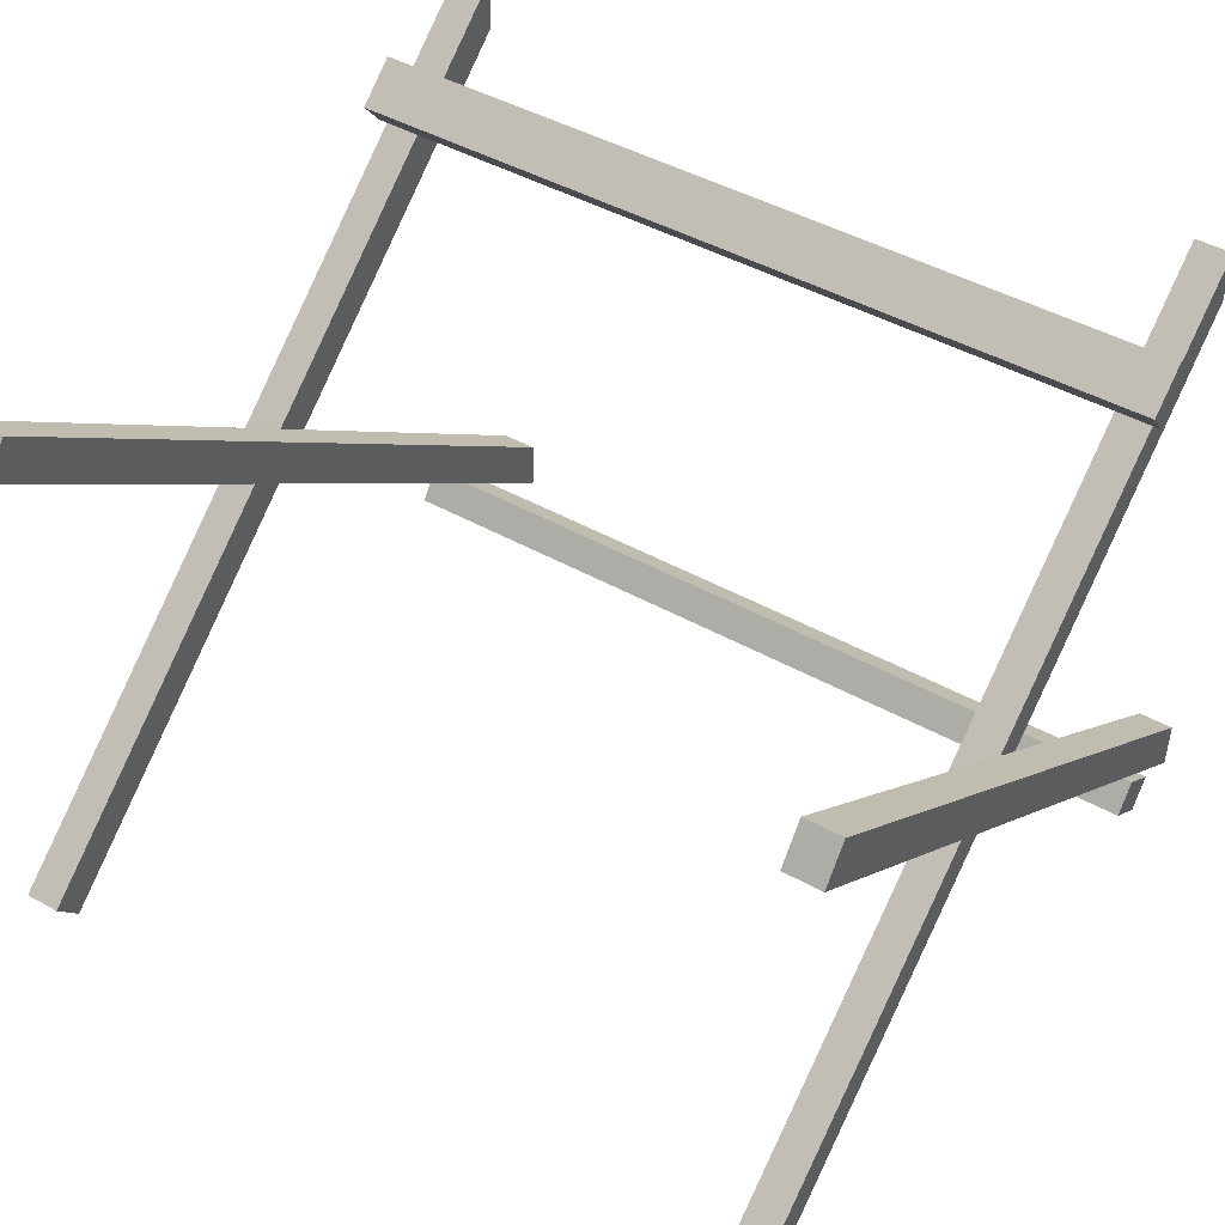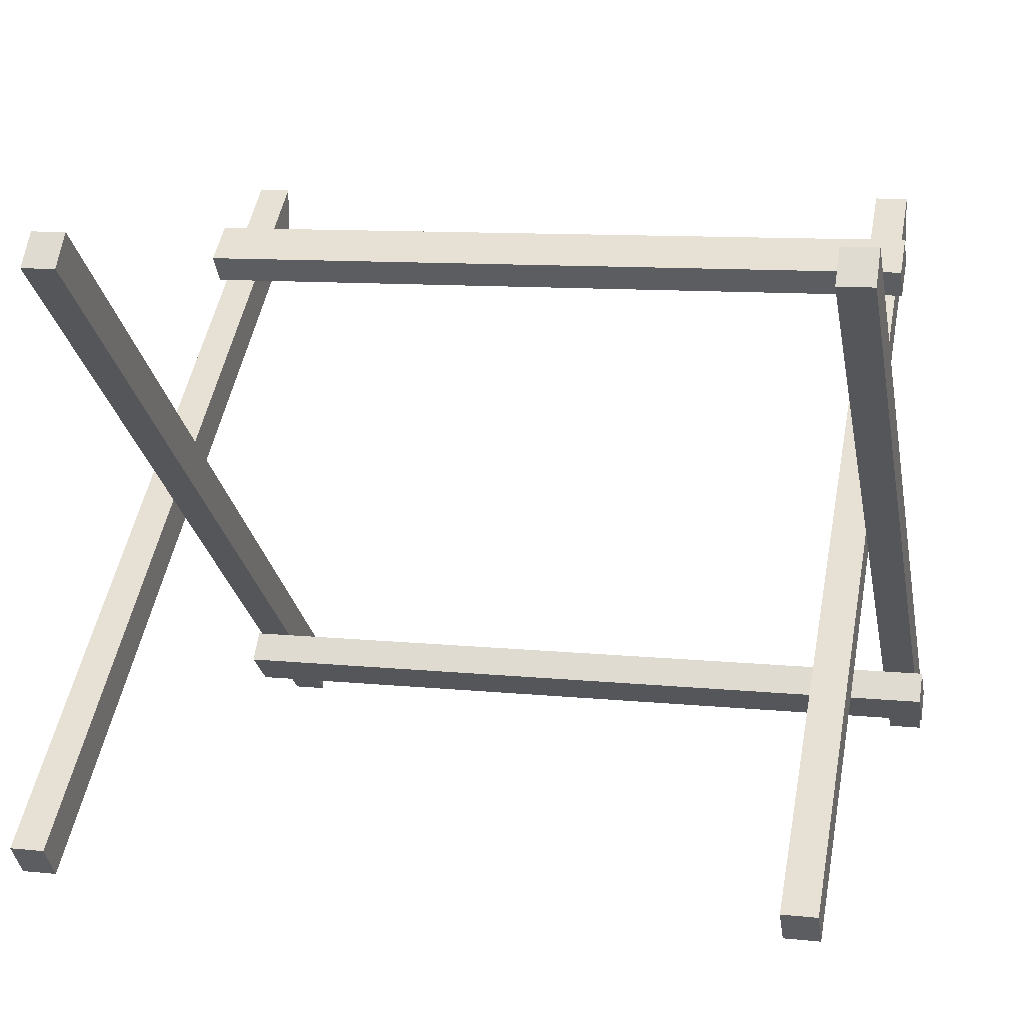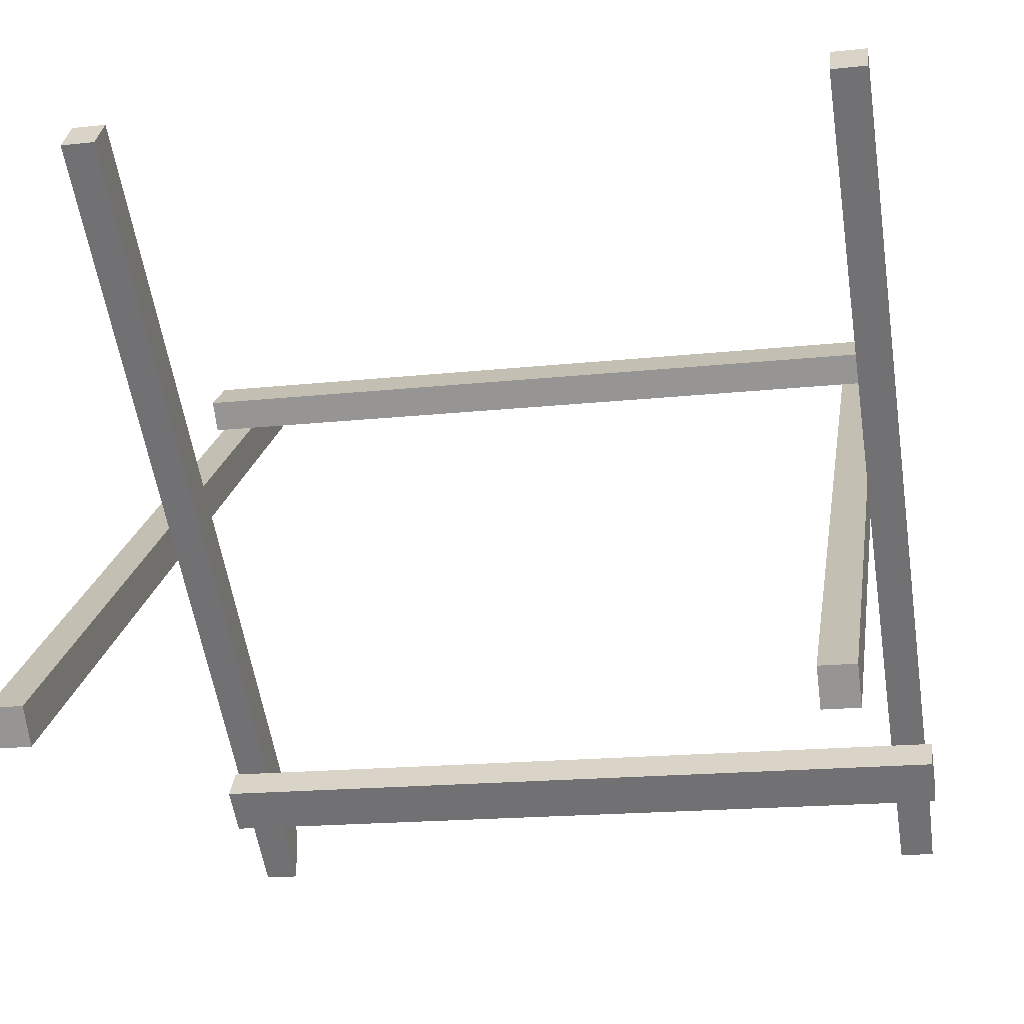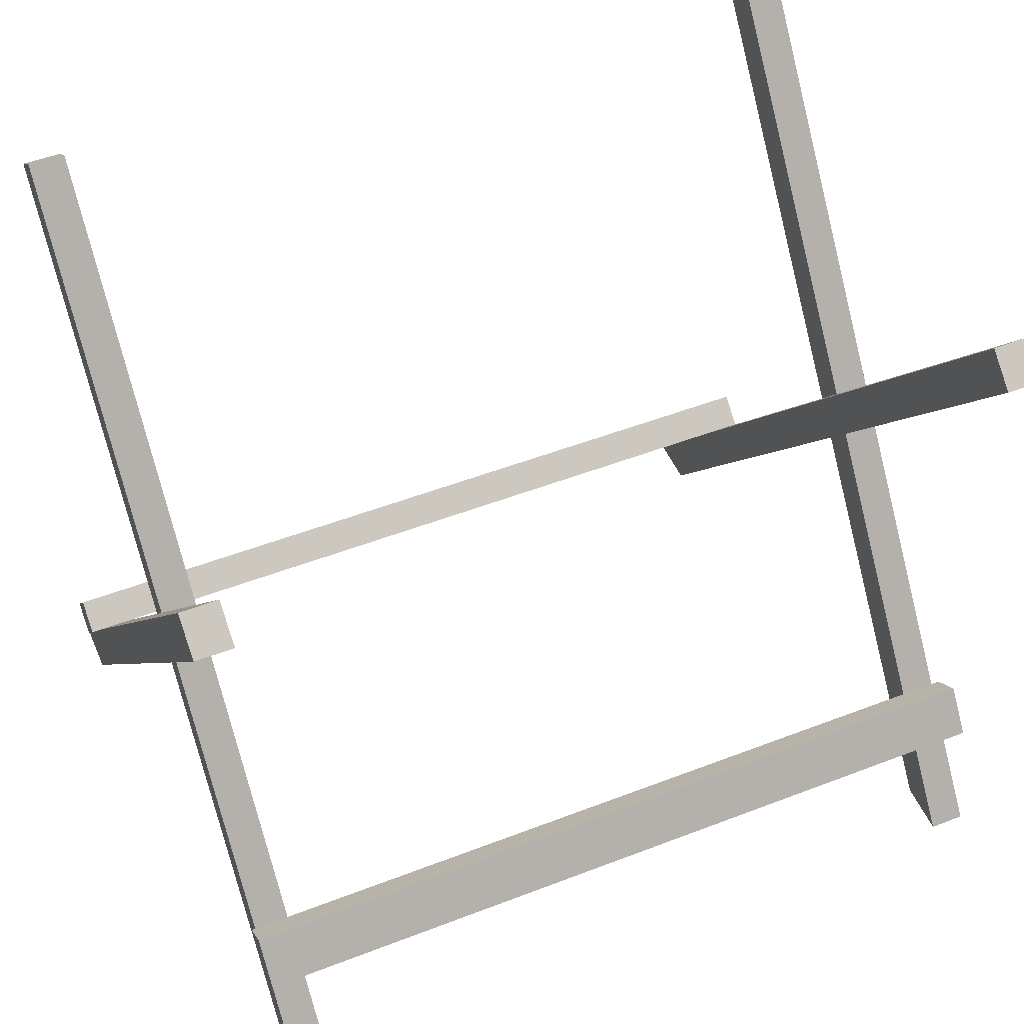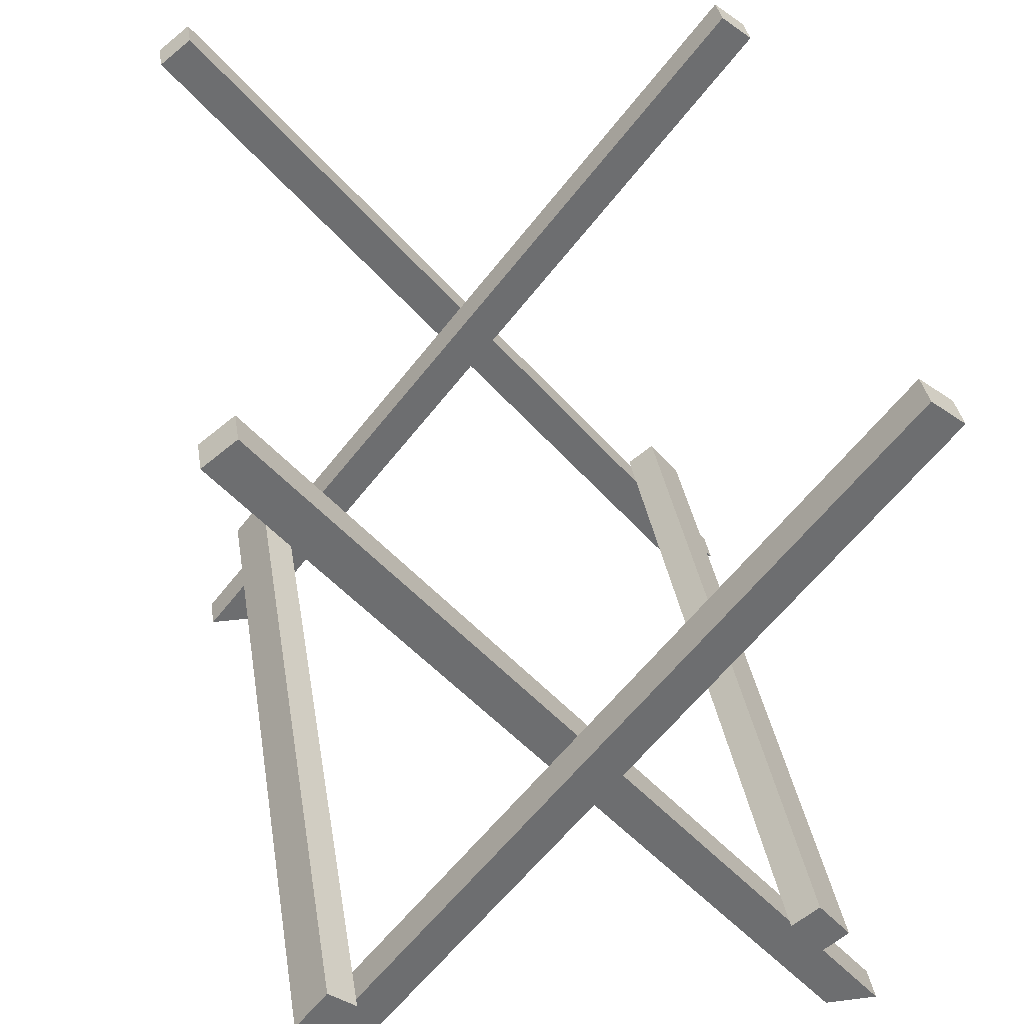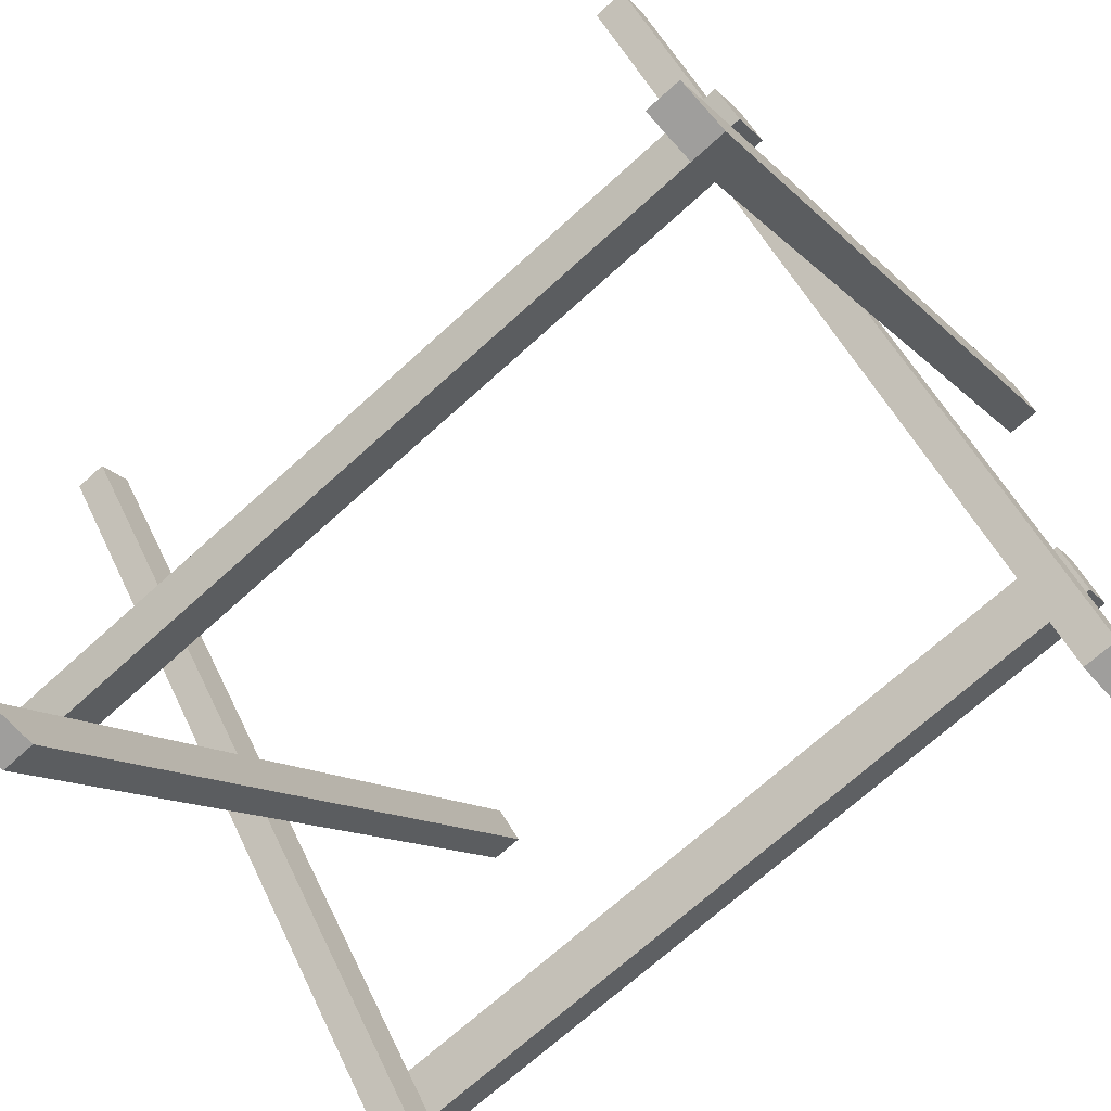
<metadata>
{"format":"obj","ext":"obj","renderer":"f3d","projection":"perspective","resolution":1024,"background":"white","views":[{"elev":46.1,"azim":-147.5,"up":"+Z"},{"elev":10.9,"azim":-166.1,"up":"+Z"},{"elev":-18.4,"azim":-168.4,"up":"+Z"},{"elev":50.0,"azim":157.0,"up":"+Y"},{"elev":36.1,"azim":-99.1,"up":"+Y"},{"elev":-70.9,"azim":42.1,"up":"+Y"}]}
</metadata>
<code>
v  1.175 2.147 -0.8081
v  1.075 2.147 -0.8081
v  1.075 0 0.9
v  1.175 0 0.9
v  1.175 2.074 -0.9
v  1.075 2.074 -0.9
v  1.175 0 0.75
v  1.075 0 0.75
v  0.975 0 -0.9
v  0.975 2.147 0.8081
v  1.075 2.147 0.8081
v  1.075 0 -0.9
v  1.075 0 -0.75
v  0.975 0 -0.75
v  1.075 2.074 0.9
v  0.975 2.074 0.9
v  -0.975 2.147 -0.8081
v  -1.075 2.147 -0.8081
v  -1.075 0 0.9
v  -0.975 0 0.9
v  -0.975 2.074 -0.9
v  -1.075 2.074 -0.9
v  -0.975 0 0.75
v  -1.075 0 0.75
v  -1.175 0 -0.9
v  -1.175 2.147 0.8081
v  -1.075 2.147 0.8081
v  -1.075 0 -0.9
v  -1.075 0 -0.75
v  -1.175 0 -0.75
v  -1.075 2.074 0.9
v  -1.175 2.074 0.9
v  1.086 0.3577 -0.6154
v  1.086 0.4199 -0.6937
v  -1.2 0.4199 -0.6937
v  -1.2 0.3577 -0.6154
v  1.086 0.2403 -0.7088
v  1.086 0.3026 -0.7871
v  -1.2 0.2403 -0.7088
v  -1.2 0.3026 -0.7871
v  1.2 0.2403 0.7088
v  1.2 0.3577 0.6154
v  1.2 0.4199 0.6937
v  1.2 0.3026 0.7871
v  -1.097 0.2403 0.7088
v  -1.097 0.3577 0.6154
v  -1.097 0.3026 0.7871
v  -1.097 0.4199 0.6937
g Mesh
f 1 2 3 4
f 1 5 6 2
f 1 4 7 5
f 3 8 7 4
f 2 6 8 3
f 6 5 7 8
f 9 10 11 12
f 13 14 9 12
f 11 15 13 12
f 16 14 13 15
f 11 10 16 15
f 10 9 14 16
f 17 18 19 20
f 17 21 22 18
f 17 20 23 21
f 19 24 23 20
f 18 22 24 19
f 22 21 23 24
f 25 26 27 28
f 29 30 25 28
f 27 31 29 28
f 32 30 29 31
f 27 26 32 31
f 26 25 30 32
f 33 34 35 36
f 37 38 34 33
f 39 40 38 37
f 39 36 35 40
f 39 37 33 36
f 35 34 38 40
f 41 42 43 44
f 41 45 46 42
f 41 44 47 45
f 43 48 47 44
f 43 42 46 48
f 45 47 48 46

</code>
